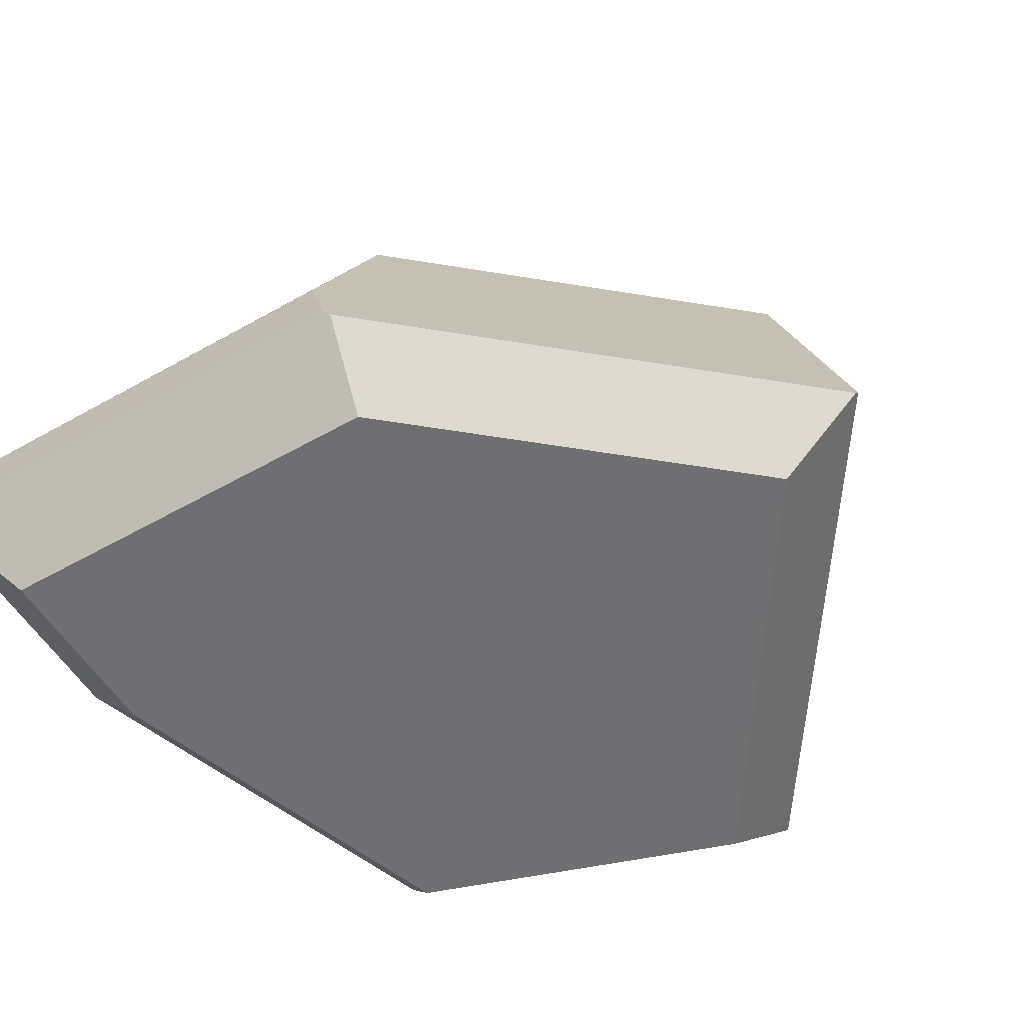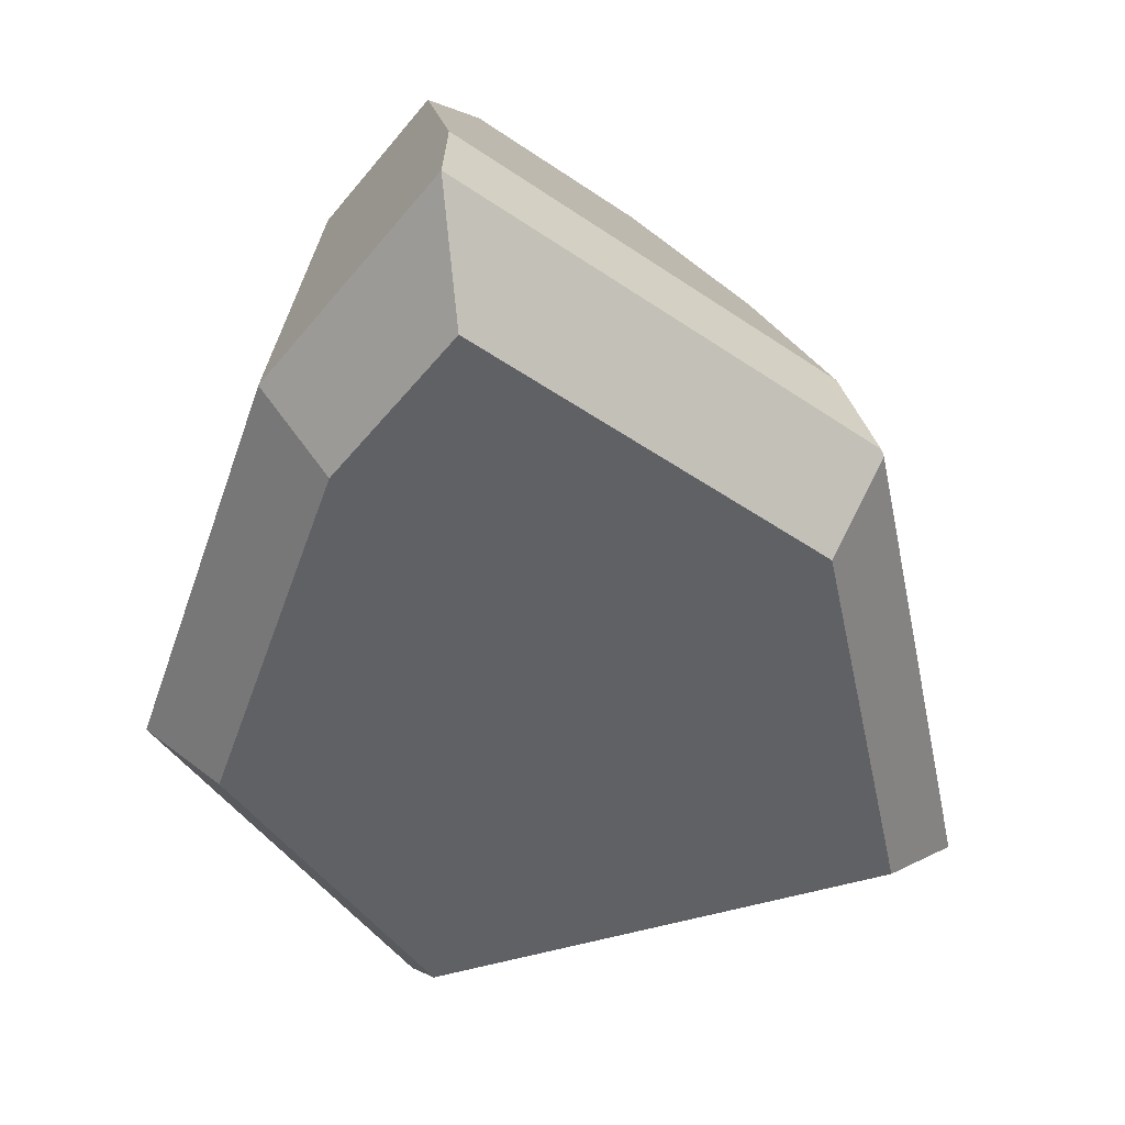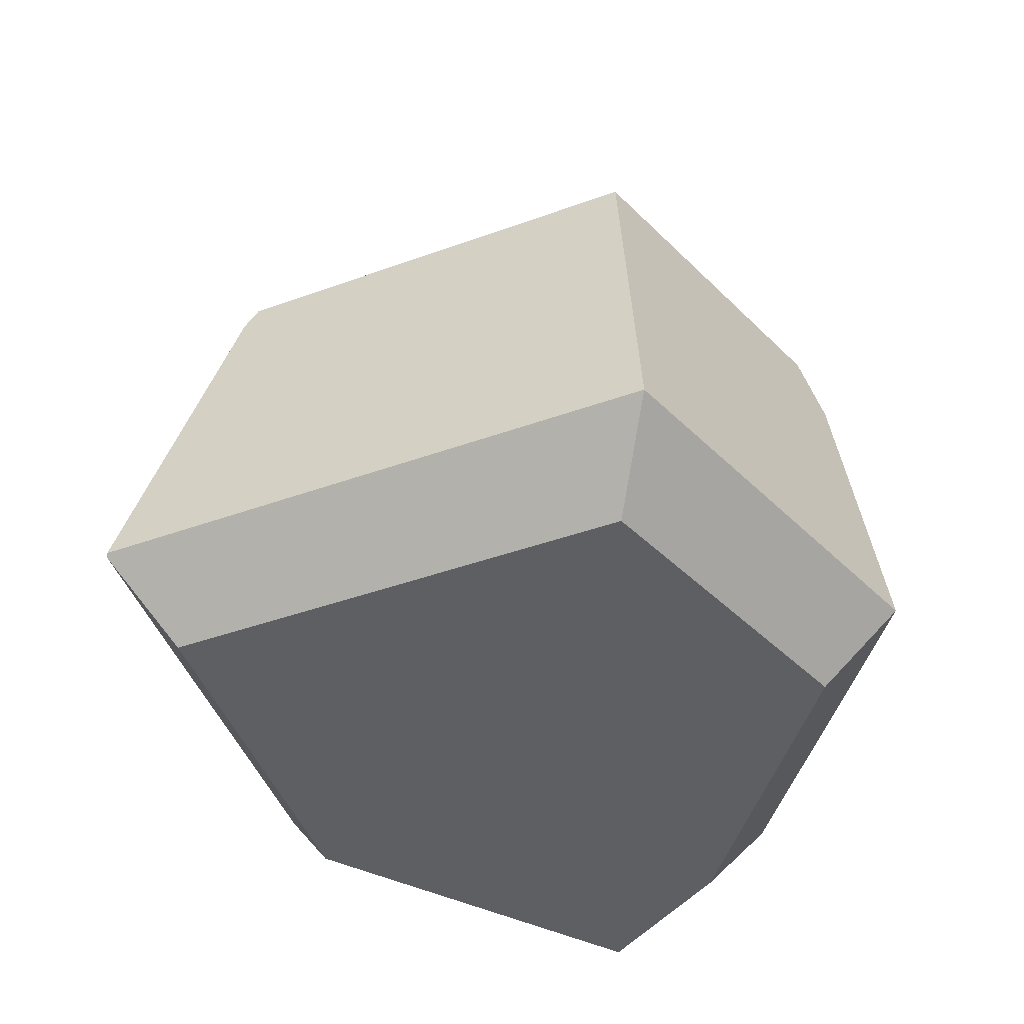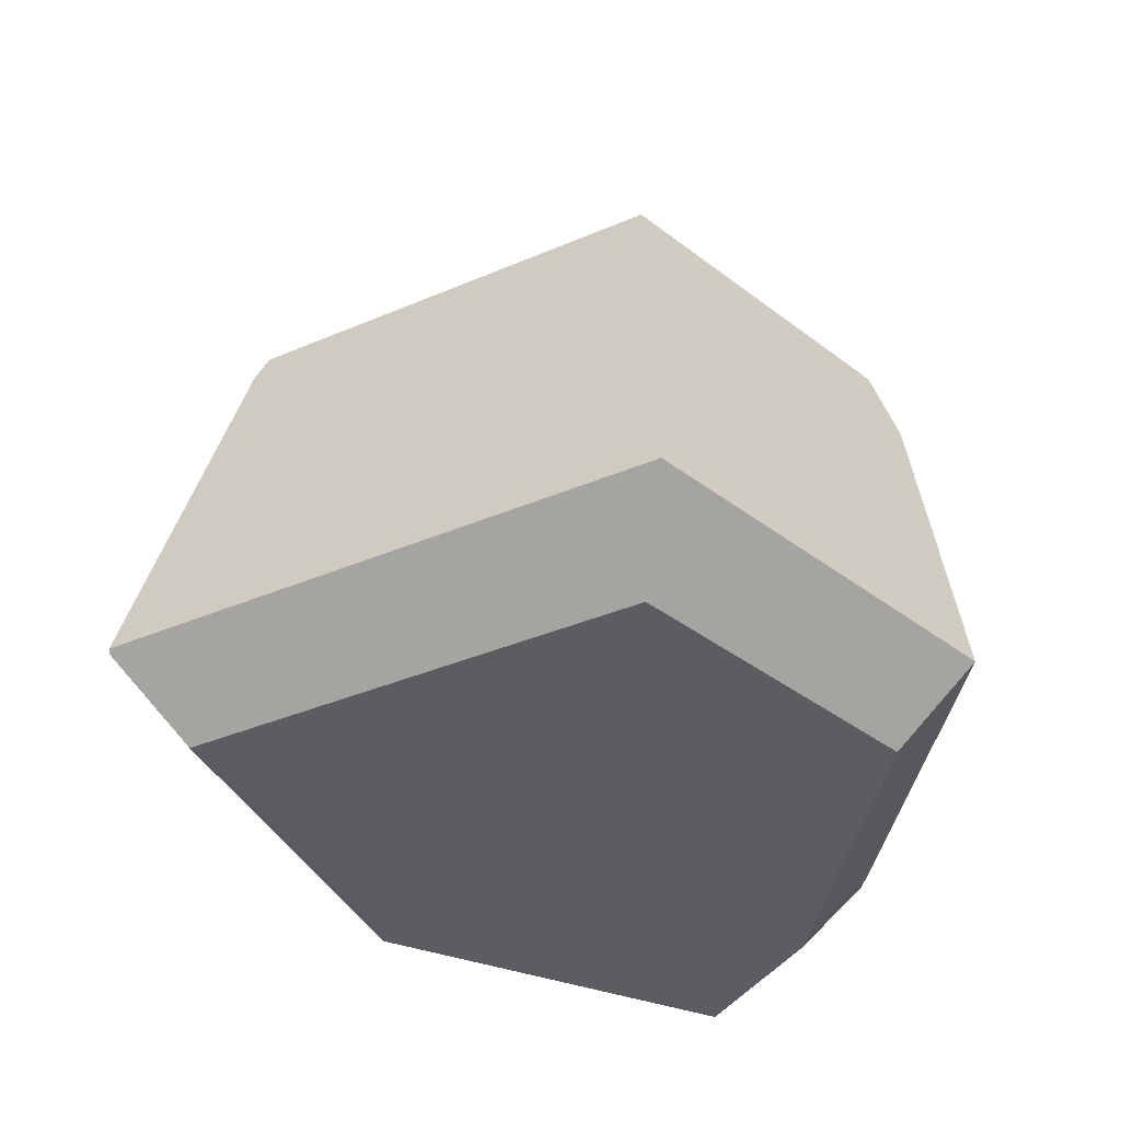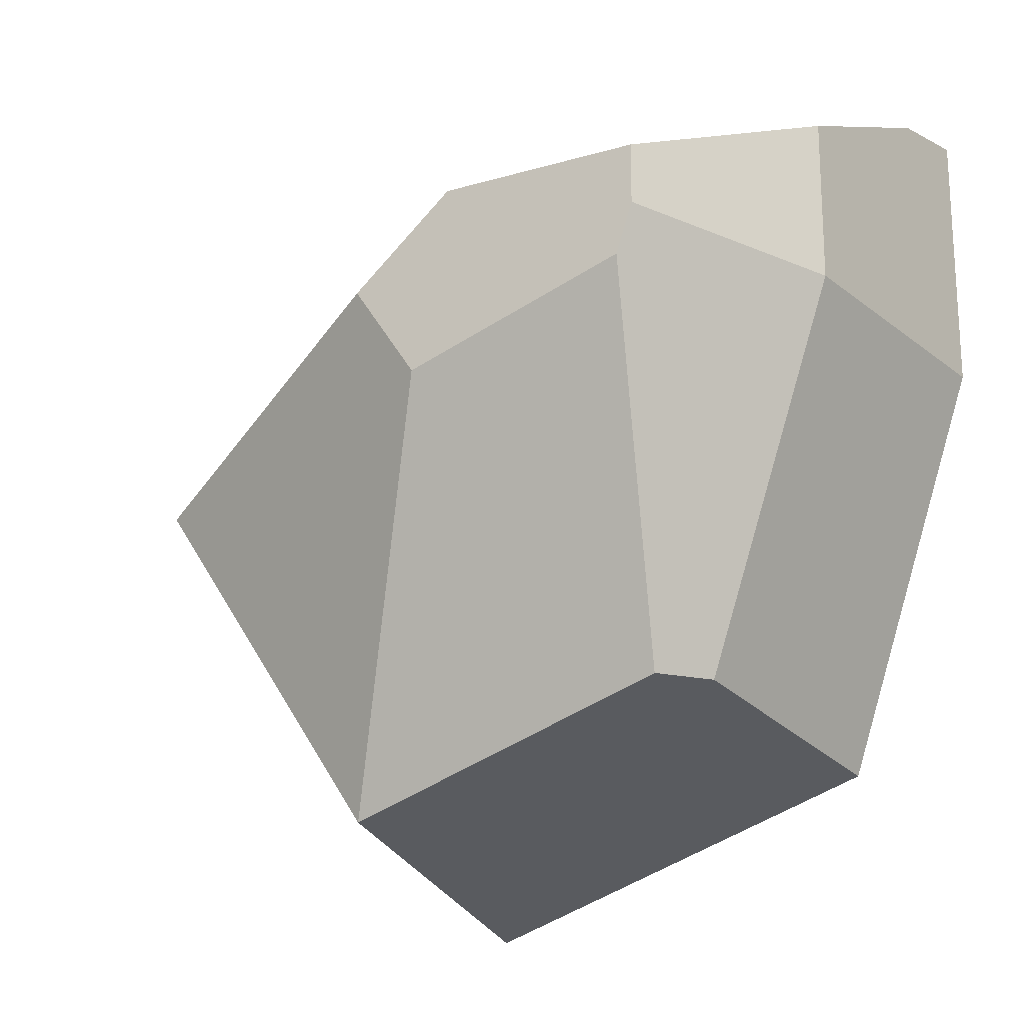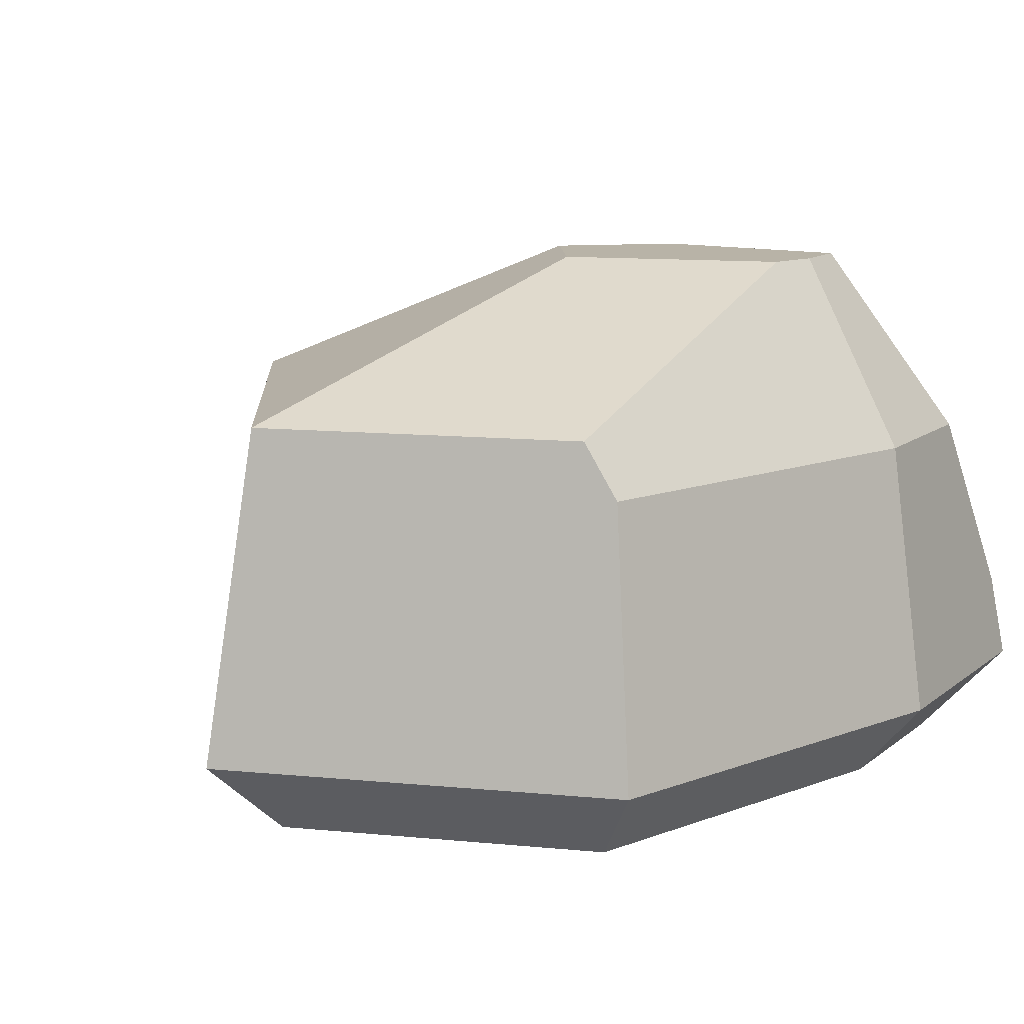
<metadata>
{"format":"obj","ext":"obj","renderer":"f3d","projection":"perspective","resolution":1024,"background":"white","views":[{"elev":-54.7,"azim":30.9,"up":"+Y"},{"elev":-48.9,"azim":-37.2,"up":"+Y"},{"elev":-40.3,"azim":148.0,"up":"+Y"},{"elev":-36.1,"azim":153.2,"up":"+Y"},{"elev":-20.2,"azim":-151.8,"up":"+Z"},{"elev":12.7,"azim":-149.2,"up":"+Y"}]}
</metadata>
<code>
g Rock_8_G_Rock_8_v1.001
v -2.897 0.07723 -5.76
v -3.949 1.622 -6.811
v 3.041 0.07723 -7.739
v 3.584 1.622 -9.322
v -5.173 0.07723 1.069
v -6.504 1.622 0.8535
v -6.504 1.622 5.84
v -5.173 0.07723 4.51
v 2.202 1.622 5.84
v 2.146 0.07723 4.51
v 2.298 1.558 5.785
v 9.467 1.558 -0.3982
v 7.898 0.07723 -0.4522
v 9.497 1.622 -0.4522
v -5.714 6.887 0.9817
v -3.324 6.887 -6.187
v -6.255 3.282 5.591
v -5.714 6.887 4.009
v 1.639 3.282 5.591
v 1.62 7.529 3.727
v -3.611 10.49 2.427
v 0.01314 10.49 2.427
v 1.868 10.49 0.8273
v 7.714 7.529 -1.529
v 7.521 7.916 -1.714
v -3.611 10.49 1.323
v -3.309 10.49 0.4151
v 0.7017 10.49 -0.9216
v 3.198 7.917 -8.198
v -2.673 7.917 -6.241
f 4 14 13 3
f 16 15 27 30
f 8 7 6 5
f 9 10 11
f 20 22 21 18
f 25 29 28 23
f 10 13 12 11
f 13 14 12
f 16 29 4 2
f 7 17 6
f 21 26 15 18
f 24 25 23 20
f 8 5 10
f 10 5 1
f 4 29 24 14
f 24 20 19 14
f 30 27 28 29
f 22 20 23
f 8 10 9 7
f 11 12 19
f 19 12 14
f 3 13 10 1
f 19 9 11
f 21 22 26
f 26 22 27
f 27 22 23
f 27 23 28
f 2 4 3 1
f 18 15 6 17
f 27 15 26
f 19 17 7 9
f 19 20 18 17
f 29 16 30
f 5 6 2 1
f 24 29 25
f 15 16 2 6

</code>
